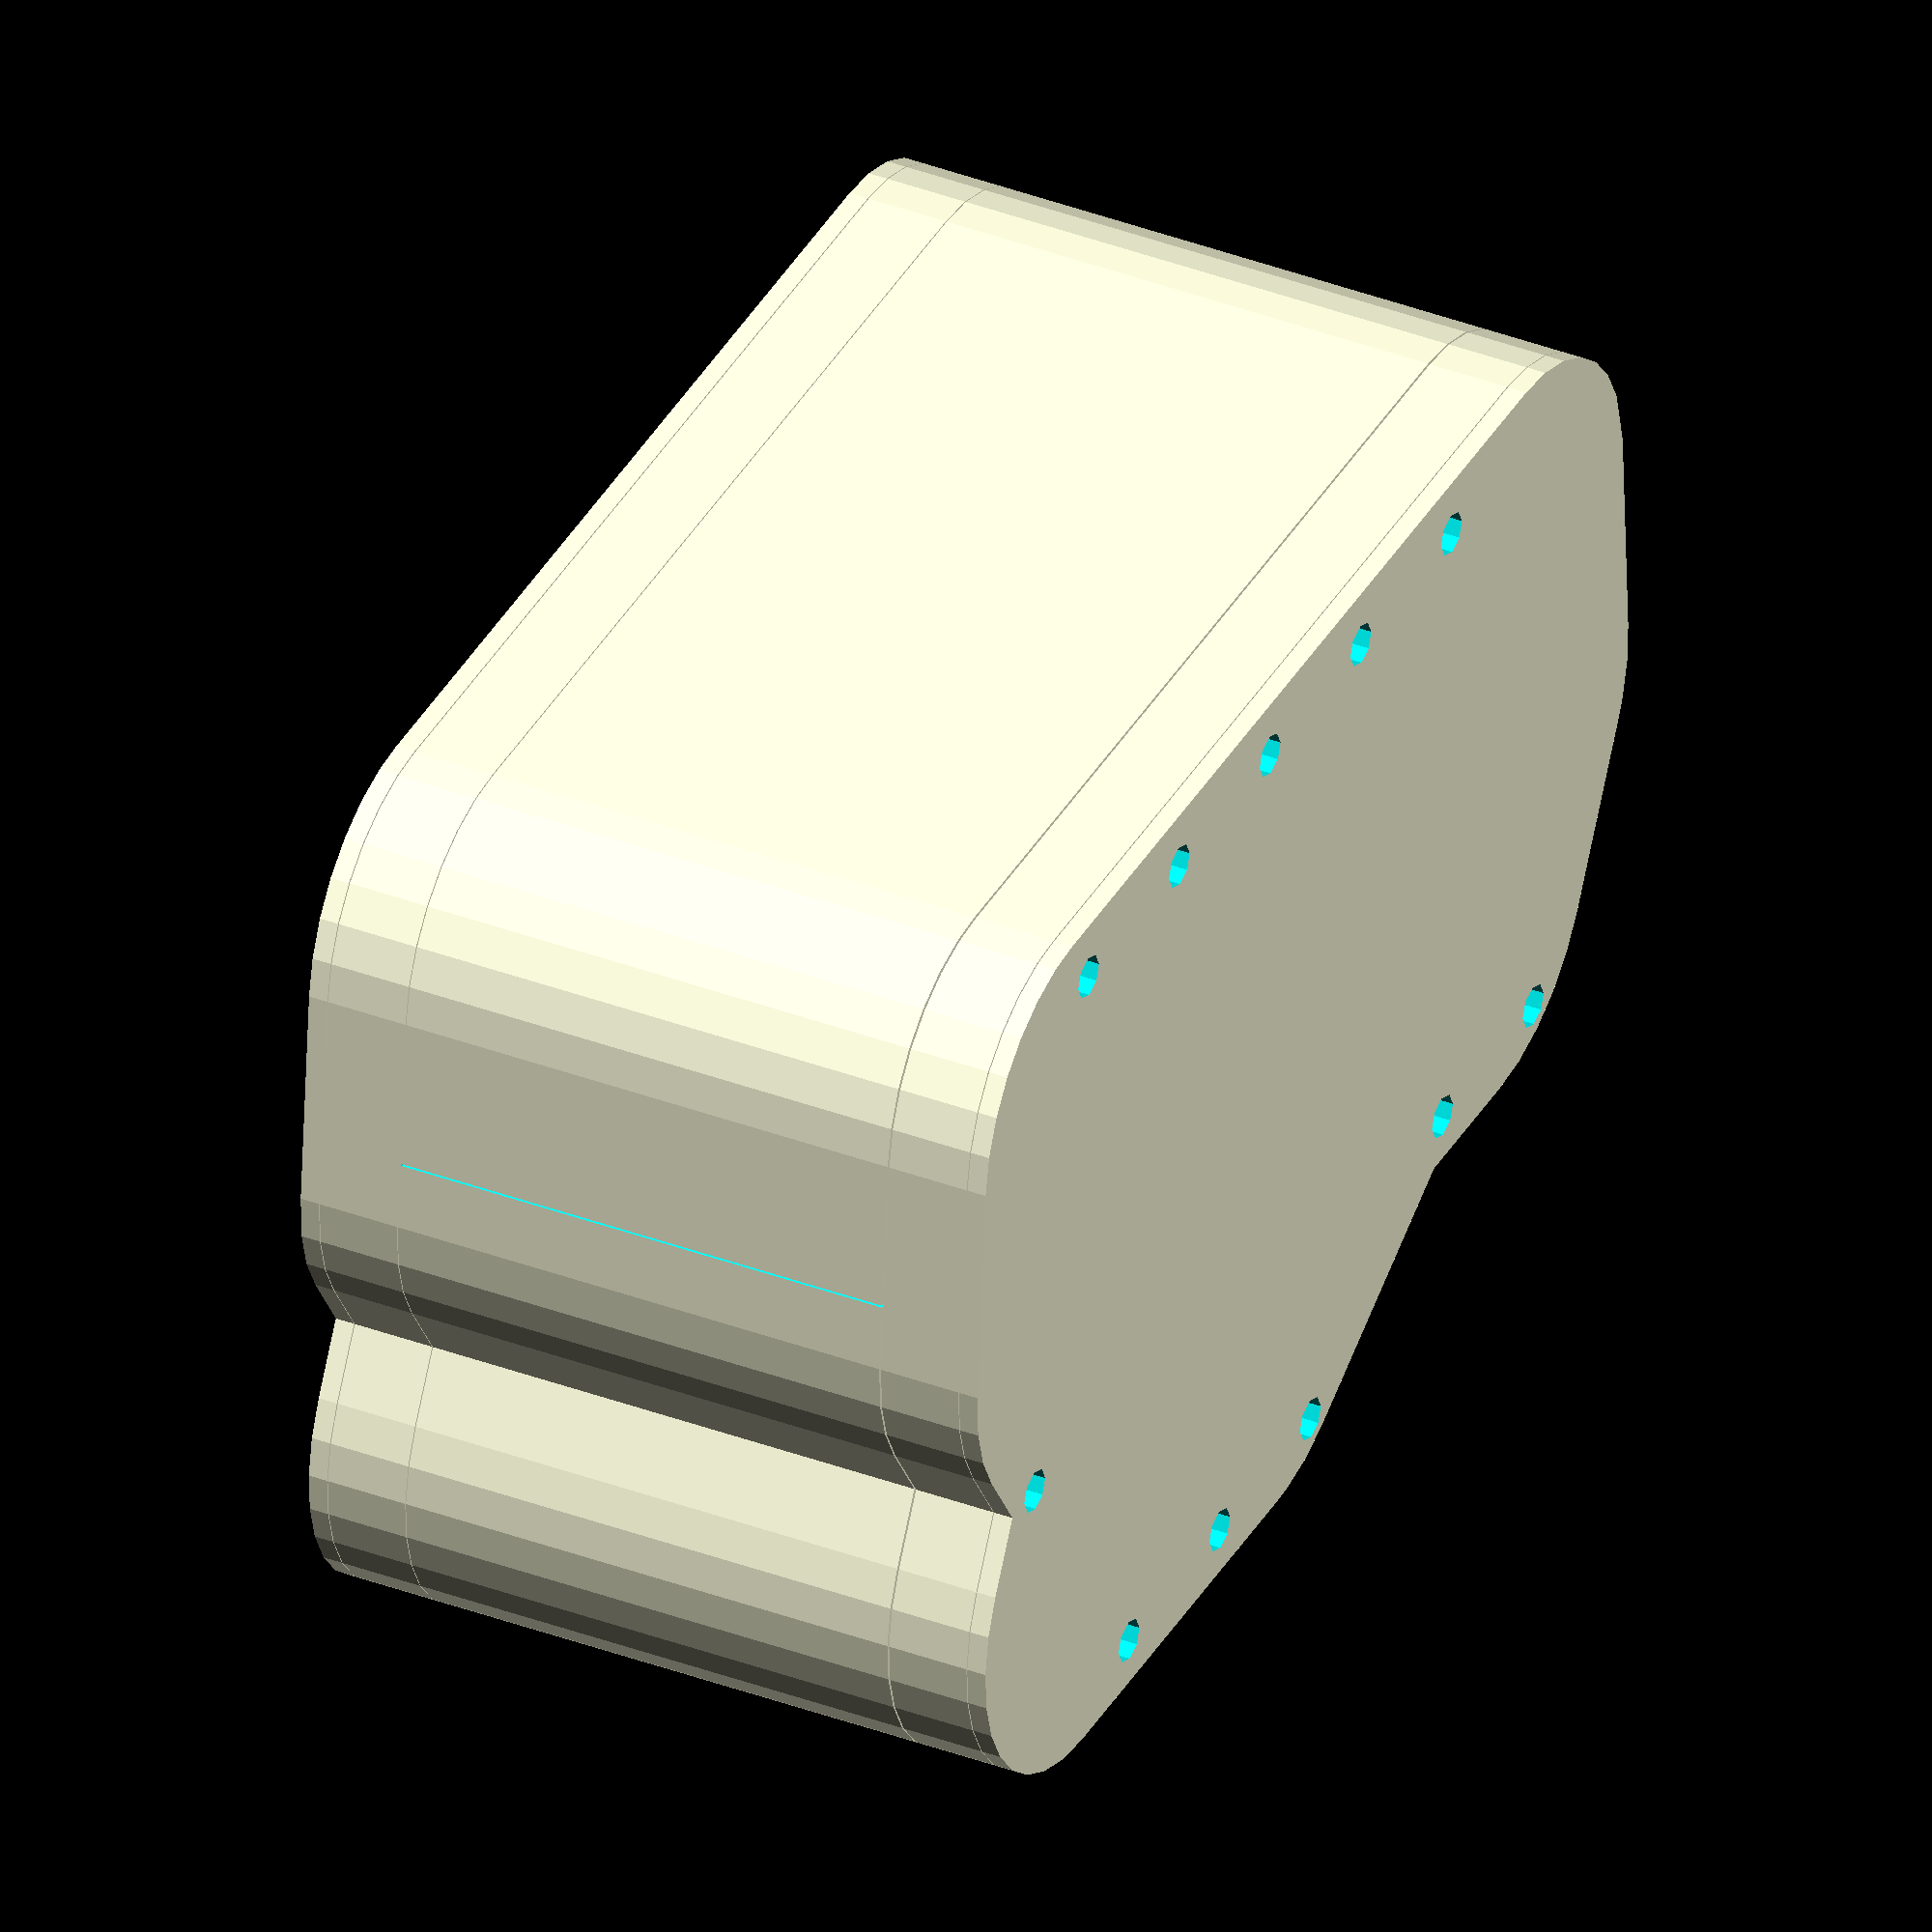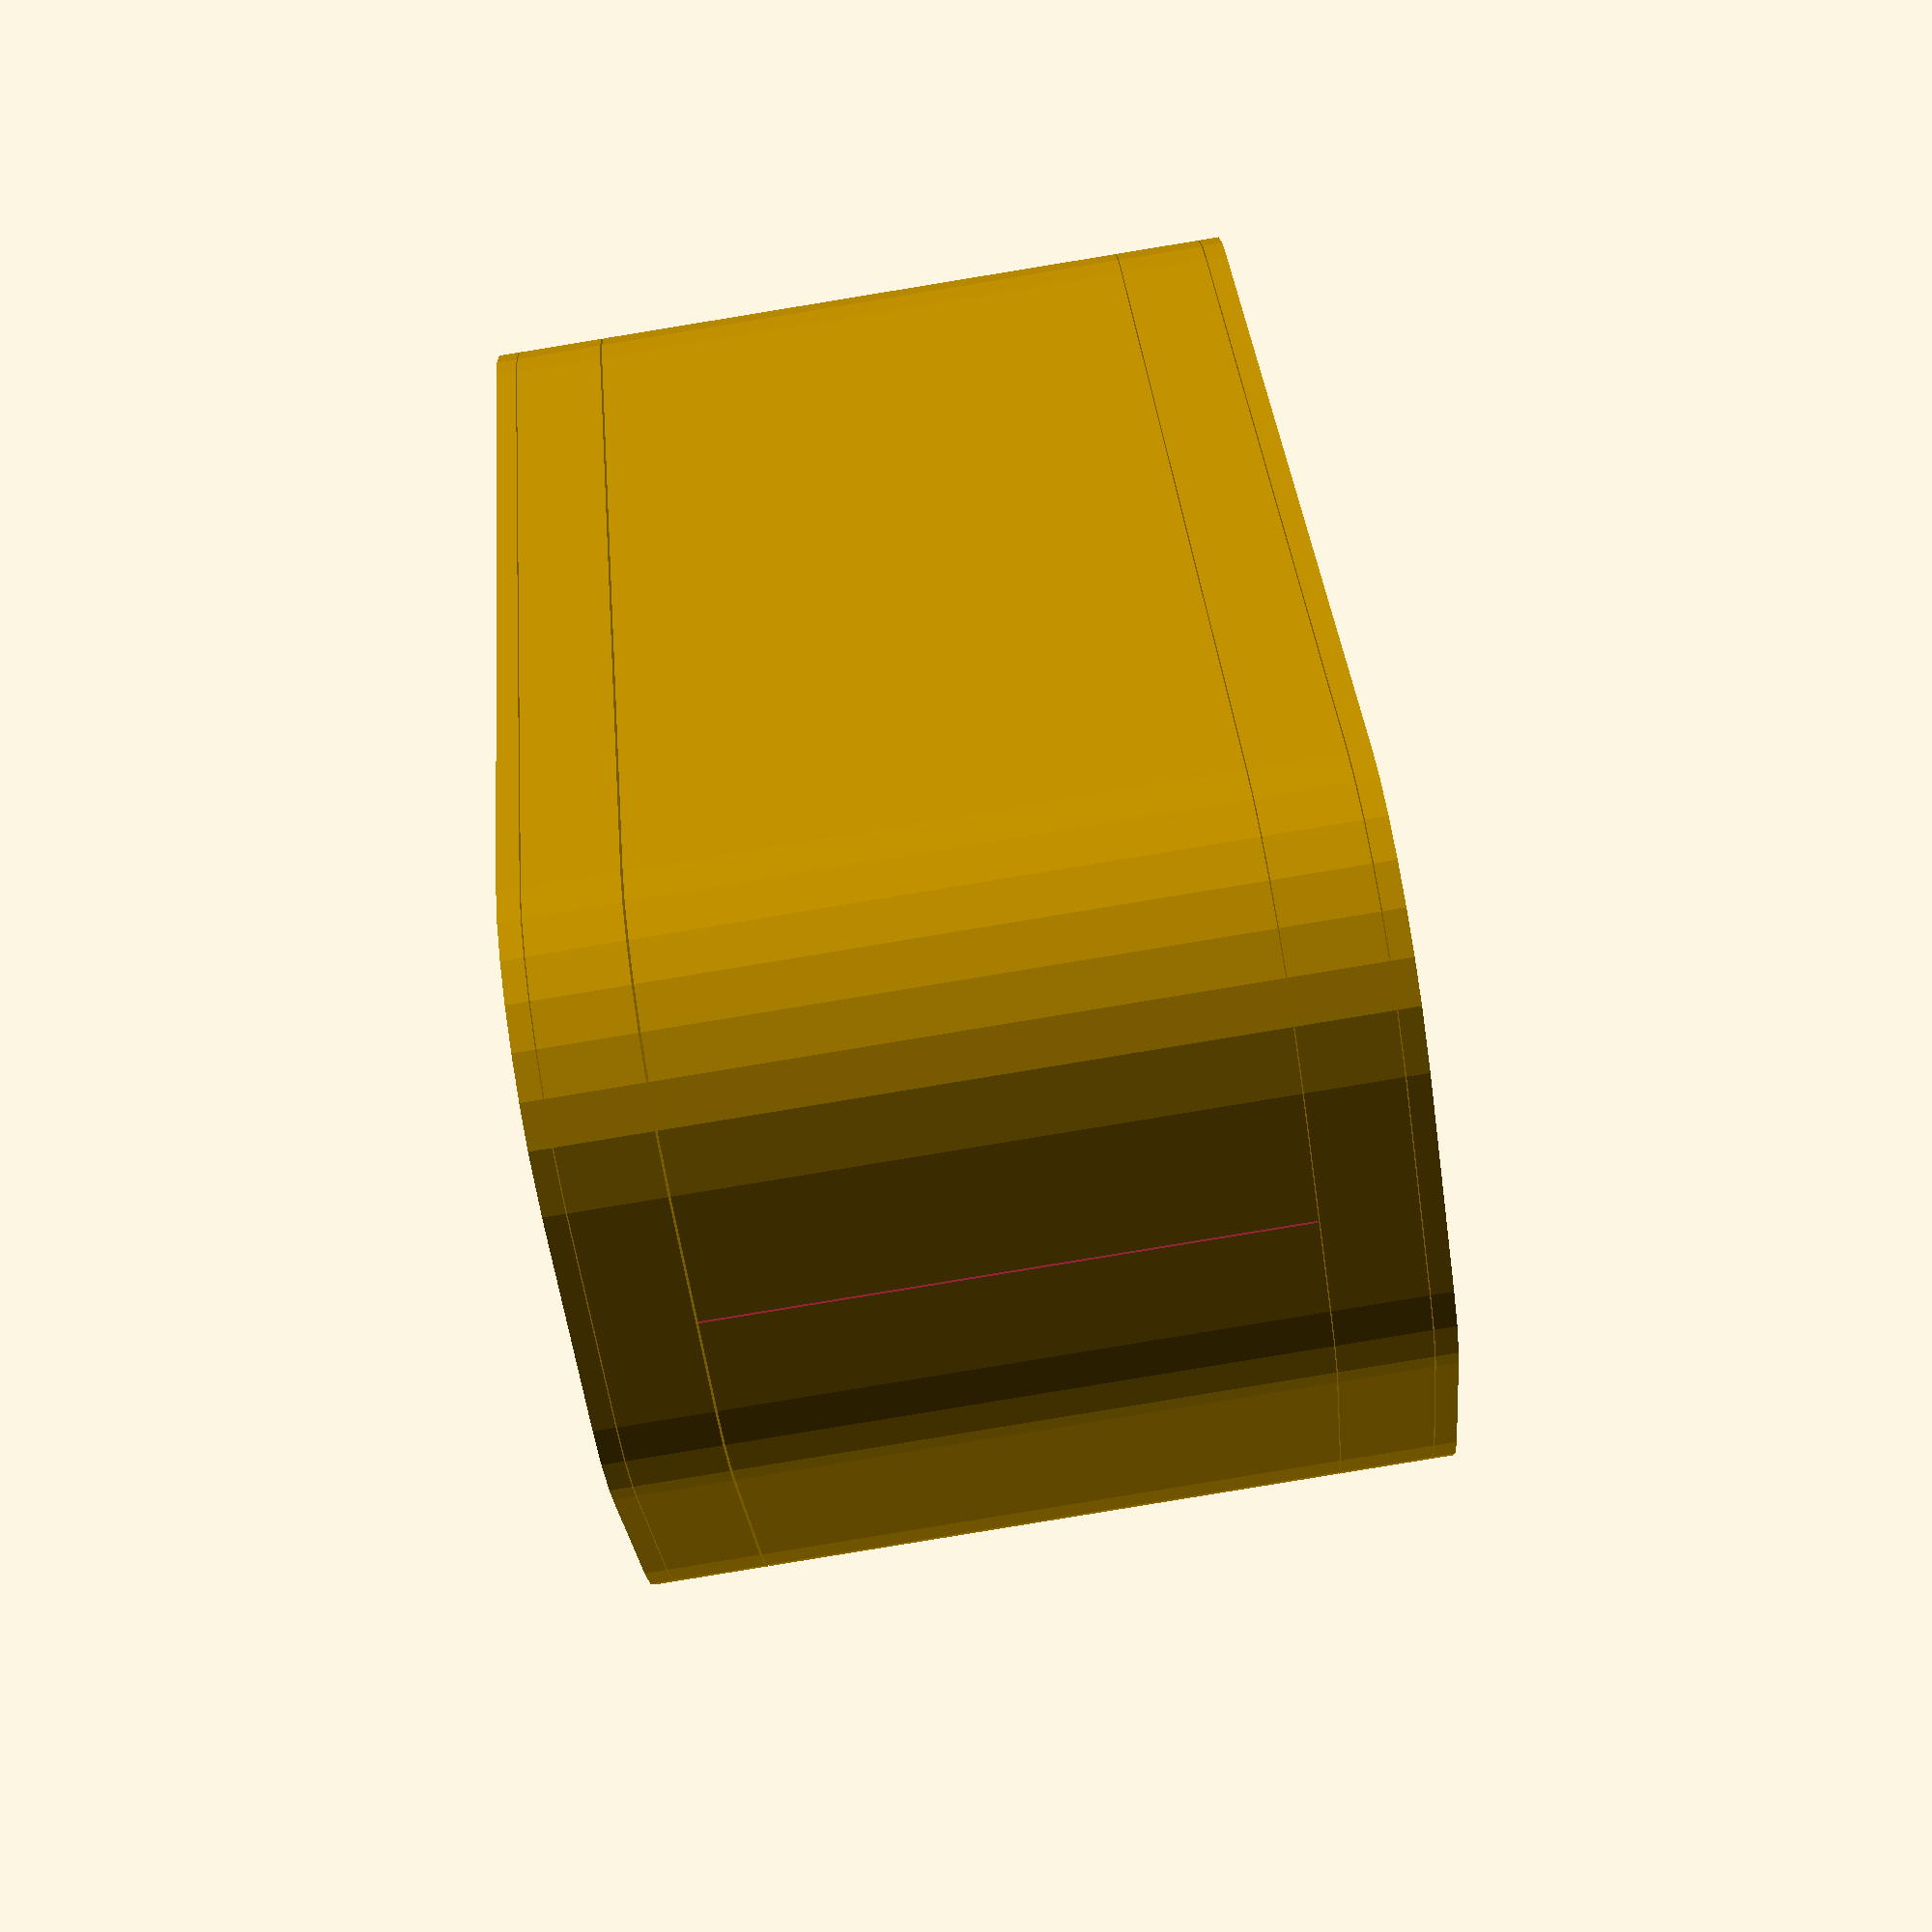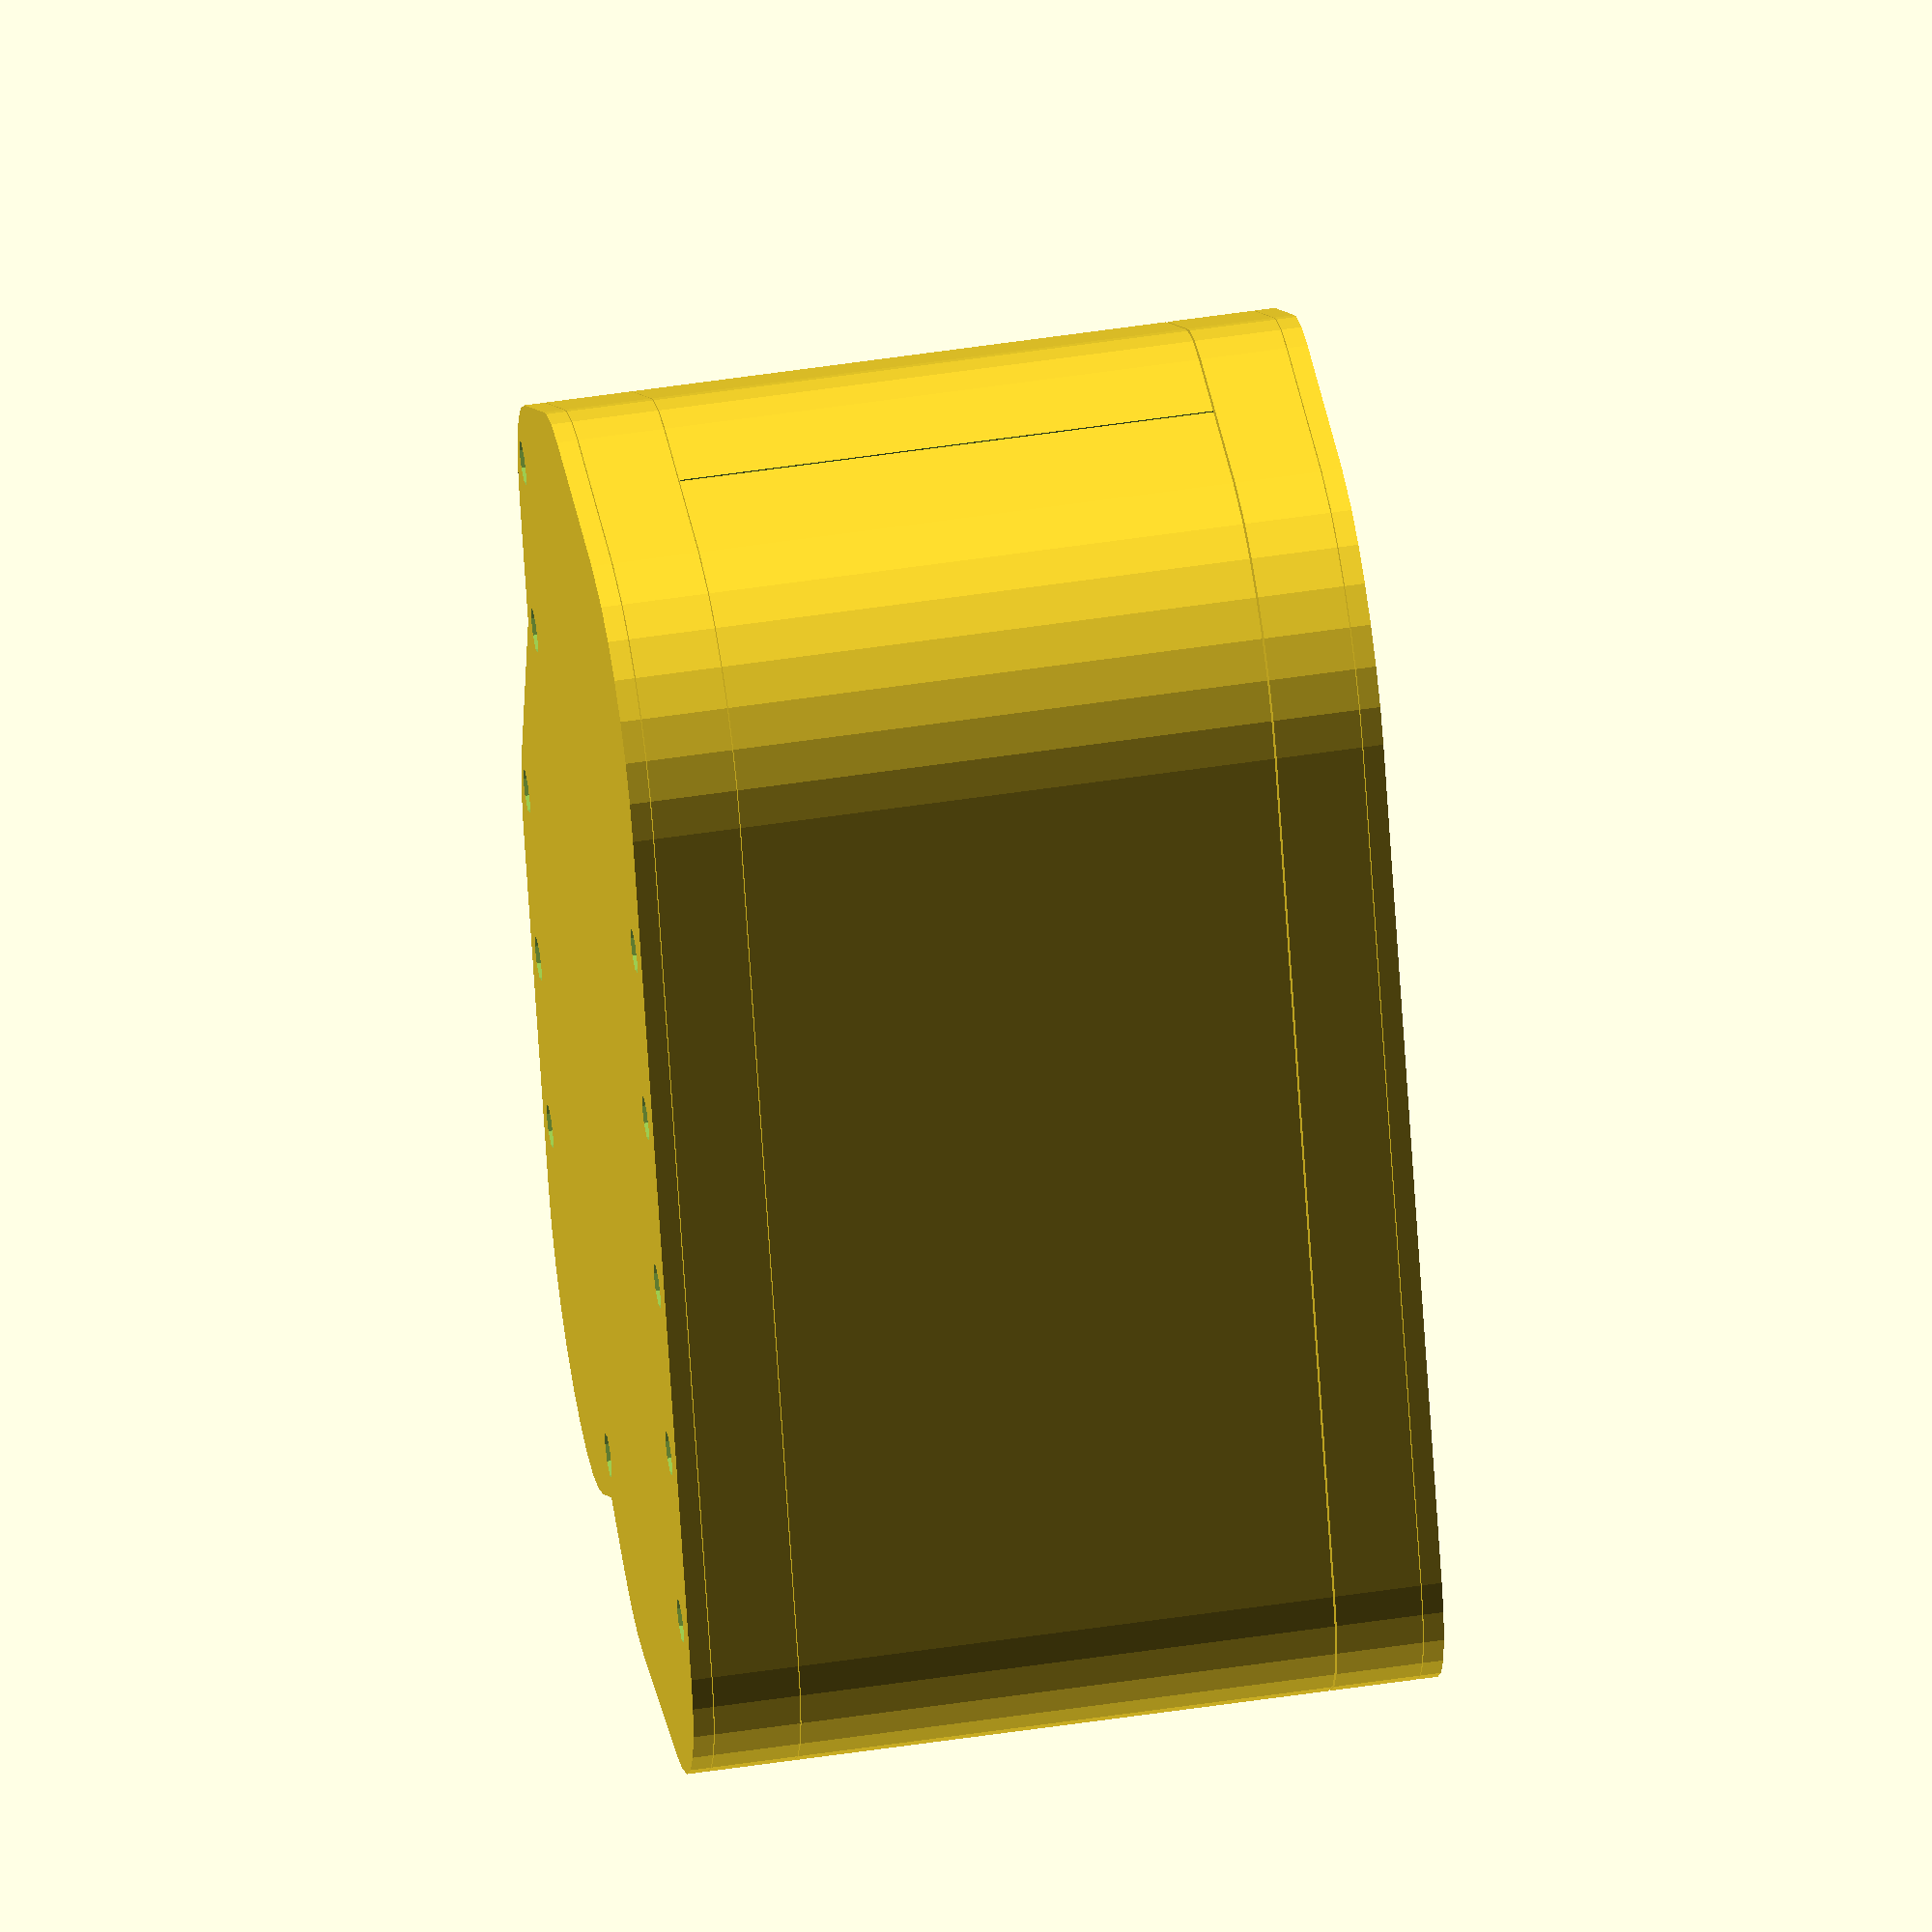
<openscad>
cellHeight=70;
cellDiameter=18.85;
holderHeight=7;
spacing=0.7;
stripTabHeight=1.5;
stripWidth=8;

stripDiff=0;// how small make the strip in plus side

bmxXoffset=4;
bmsWidth=18;
bmsLength=109.5;
bmsHeight=67;
bmsSpacingFromCells=3;
bmsSenseHolesDistance=2;
makeRightHoles=true;

rimThicnkess=10;
startOffset=3;//1;
rightOffset=0;//;
endOffset=0;//;
leftOffset=bmsWidth+5 ;

coverThickness=2;
bodyThickness=rimThicnkess;//7;

boltDiameter=4.5;
boltSpacingFromCell=5;
rightBoltSpacingFromCell=5;


makeHolders=true;
makeLeftHolder=makeHolders && true;
makeRightHolder=makeHolders && true;

makeCovers=true;
makeLeftCover=makeCovers && true;
makeRightCover=makeCovers && true;

makeBody=true;
makeBMS=true;


senseHolesDiameter=4; //for sense wires


////////

s=0;
n=-1;
p=1;

trangle14s6p
    =[ 
     [p,p,p,p,p,p,p,p,p,p,p,n]
    ,[p,p,p,p,p,p,p,p,p,p,p,n,n,n]
    ,[p,n,p,p,n,p,p,n,p,n,p,n,n]
    ,[p,n,p,p,n,p,p,n,p,n,p,n,n]
    ,[p,n,n,n,n,p,p,n,n,n,n,n]
    ,[p,n,n,n,n,p,p,n,n,n,n]
    ,[n,n,n,n,n,n,n,n,n]
    ];
    
custom20s10p
=[ 
     [p,n,p,p,p,n,p,p]
    ,[p,n,p,p,p,n,p,p,n]
    ,[p,n,p,n,p,n,p,p,n]
    ,[p,n,p,n,p,n,p,p,n,n]
    ,[p,n,p,n,p,n,p,p,p,p,n,n]
    ,[p,n,p,n,p,n,p,p,p,p,n,n]
    ,[p,n,p,n,p,n,p,p,p,p,n,n]
    ,[p,n,p,n,p,n,p,p,p,p,n,n]
    ,[p,n,p,n,n,n,p,p,p,p,n,n]
    ,[p,n,p,n,n,n,p,p,p,p,n,n]
    ,[n,p,n,n,n,p,n,p,n,p,n]
    ,[n,p,n,n,n,p,n,p,n,p,n]
    ,[n,p,n,p,n,p,n,p,n,p,n]
    ,[n,p,n,p,n,p,n,p,n,n]
    ,[n,p,n,p,n,p,n,n,n,n]
    ,[n,p,n,p,n,p,n,n,n,n]    
    ,[n,p,n,p,n,p,n,n]
    ,[n,p,n,p,n,p,n]
    ,[n,p,n,p,p,p]
    ,[n,p,n,p]
    ,[n,p,p,p]
    ];

        
mine14s6p=[
         [n,p,n,p,n,p,n,p,n,p,n,p,n,p]
        ,[n,p,n,p,n,p,n,p,n,p,n,p,n,p]
        ,[n,p,n,p,n,p,n,p,n,p,n,p,n,p]
        ,[n,p,n,p,n,p,n,p,n,p,n,p,n,p]
        ,[n,p,n,p,n,p,n,p,n,p,n,p,n,p]
        ,[n,p,n,p,n,p,n,p,n,p,n,p,n,p]       
            ];        

mine14s8p=[
         [n,p,n,p,n,p,n,p,n,p,n,p,n,p]
        ,[n,p,n,p,n,p,n,p,n,p,n,p,n,p]
        ,[n,p,n,p,n,p,n,p,n,p,n,p,n,p]
        ,[n,p,n,p,n,p,n,p,n,p,n,p,n,p]
        ,[n,p,n,p,n,p,n,p,n,p,n,p,n,p]
        ,[n,p,n,p,n,p,n,p,n,p,n,p,n,p]       
        ,[n,p,n,p,n,p,n,p,n,p,n,p,n,p]       
        ,[n,p,n,p,n,p,n,p,n,p,n,p,n,p]       
            ];        

simpleOne=[                  
         [n,n,n]
        ,[n,n,n]
        ,[n,n,n]
        ,[n,n]
        ,[n,n]
        ,[n]      
        
        ];

jacob=[ 
        [n,n,n,n,p,p,p,n,n,n,n,p,p,p,n,n,n,n,p,p]
       ,[undef,n,n,n,p,p,p,p,n,n,n,p,p,p,p,n,n,n,p,p,undef]
       ,[undef,n,n,n,n,p,p,p,n,n,n,n,p,p,p,n,n,p,p,n]
       ,[undef,undef,n,n,n,p,p,p,p,n,n,n,p,p,p,p,n,n,p,n,n]
       ,[undef,undef,n,n,n,n,p,p,p,n,n,n,n,p,p,p,n,n,p,p]
       ,[undef,undef,undef,n,n,n,p,p,p,p,n,n,n,p,p,p,p,n,p,p]
       ,[undef,undef,undef,n,n,n,n,p,p,p,n,n,n,n,p,p,p,p]
       ,[undef,undef,undef,undef,n,n,n,p,p,p,p,n,n,n,p,p,p]
       ];
manArr=simpleOne;

debug=false;


function countPolarity(manArr,d)
    =[for(x=[0:len(manArr)-1])
        for(y=[0:len(manArr[x])-1])
            if(manArr[x][y]==d) 1             
    ];


holderDiameter=cellDiameter+spacing;
holderRadius=holderDiameter/2;
stripLength=holderDiameter+0.001; 
angle=60;    


holderActuallHeight=holderHeight+0.002;
stripZ=holderHeight+(stripTabHeight/2);                            

outerRimHeight=holderHeight+stripTabHeight-0.001;

bodyHeight=cellHeight-(2*outerRimHeight);
rimOffset=holderRadius +rimThicnkess;// from where to drawe holer's rim
//rimOffset=0;//spacing ;//radius+spacing +rimThicnkess=bodyThickness
actuallBodyThickness=0.001+bodyThickness;



negatives=len(countPolarity(manArr,n));
positives=len(countPolarity(manArr,p));
total=negatives+positives;


group=6; 
            
echo("**********");
echo("Negatives",negatives," Positives",positives,"Total :",total,"Serial: ",total/group ,"Group: " ,group);
echo("**********");
echo("");

    
start=[for(x=[0:len(manArr[0])-1])
    [0,x]
];
echo("start",start);

right=[for(x=[0:len(manArr)-1])
     [x,len(manArr[x])-1]
];
echo ("right",right);

end=[for(x=[len(manArr[len(manArr)-1])-1:-1:0])
    [len(manArr)-1,x]  
];
echo ("end",end);

left =[for(x=[len(manArr)-1:-1:0])
   [x,0]
];
echo ("left",left);


function startOutline()
    =[for(i=start) calc2D(i,- startOffset,0)];
        
function rightOutline()
  = [for(i=right) calc2D(i,0,+ rightOffset)]  ;
      
function endOutline()
    =[for(i=end)  calc2D(i,+ endOffset,0)] ;
        
function leftOutline()
    =[for(i=left) calc2D(i,0,-leftOffset)];    
        
function createOutline()
    =concat( startOutline()
            ,rightOutline()
            ,endOutline()
            ,leftOutline());


difference(){
    union(){       
            translate([0,0,-coverThickness]){
                if (makeRightCover){         
                    makeCover(false);
                }
            }
            translate([0,0,-coverThickness-outerRimHeight-0.1]){
                 if (makeRightHolder){ 
                    drawHolder(false);
                 }
            }
            
            translate([0,0,-coverThickness-outerRimHeight-bodyHeight-0.2]){                
                if (makeBody){                                                                          
                    difference(){  

                            drawRim(bodyHeight,rimOffset);            
                            translate([0,0,-0.001]){        
                                drawRim(bodyHeight+0.01,rimOffset-bodyThickness);        
                            }
                            
                            lo=leftOutline();                           
                            from=lo[len(lo)-1];
                            to=lo[0];                            

                            translate([from[0]-rimOffset-startOffset+endOffset-0.1,-holderRadius,-0.3]){
                            l=from[0]+to[0]+(rimOffset*2)-startOffset+endOffset+bodyThickness+0.2;
                                cube([l,0.2,bodyHeight+0.2]);
                            }
                            
                       
                        translate([0,0,bodyHeight]){  
                           drawAllBoltHoles();
                        }                                                                                 
                    }                    
                } 
                 
            }
            translate([0,0,-coverThickness-outerRimHeight-bodyHeight-0.4]){
                mirror([0,0,90]){
                     if (makeLeftHolder){                   
                        drawHolder(true);
                     }
                }
            }
            translate([0,0,-coverThickness-outerRimHeight-bodyHeight-outerRimHeight-coverThickness-0.5]){
                if (makeLeftCover){
                    makeCover(makeBody);
                }
            }
        
    }
    
    if (makeBMS){
            startPos=start[0];         
            coord=calc2D(startPos);                        
            bmsX=coord[0]-holderRadius+bmxXoffset;
            bmsY=coord[1]-holderRadius-bmsWidth;    
            
            translate([bmsX,bmsY-bmsSpacingFromCells,-coverThickness-bmsHeight-0.1]){            
               cube([bmsLength,bmsWidth,bmsHeight]);
            }
    }   
  
}
 
      

module drawHolder(leftSide=true){
     difference(){      
      drawRim(outerRimHeight,rimOffset);    
          /*             
        for(a=[0:len(start)-1]){//draw sense wires holes                                
            isOuter= (a %2)==1;
            if (isOuter){
                coord=calc2D(start[a]);                

                translate([coord[0]-holderRadius-(senseHolesDiameter/1.6),coord[1],-0.001]){                
                    cylinder(d=senseHolesDiameter,h=holderActuallHeight+ stripTabHeight);                                               
                    translate([0,0,stripZ]){
                        cube([senseHolesDiameter+1.6,senseHolesDiameter,stripTabHeight+0.001],center=true);                             
                    }
                }                                    
            }
         
        }  */     
         
                 for(a=[1:len(left)-1]){//left sense wires
                      isInner= (a %2)==1;
                     
                          coord=calc2D(left[a]);                        
                          translate([coord[0]+holderRadius,coord[1]-(senseHolesDiameter*1.6)-bmsSenseHolesDistance,-0.001]){                
                            cylinder(d=senseHolesDiameter,h=holderActuallHeight+stripTabHeight);                      
                              
                            translate([0,(-bmsSpacingFromCells/2)+bmsSenseHolesDistance+0.0001,stripZ]){
                               cube([senseHolesDiameter*1.6,(senseHolesDiameter*1.6)+0.4+bmsSpacingFromCells,stripTabHeight+0.001],center=true);                             
                            }
                        }  
                    
                 } 
                 
        drawAllBoltHoles();
        drawHoles(manArr,leftSide);
      
    }
}
module drawAllBoltHoles(){
        drawBoltHoles(start,false,1);
        if (makeRightHoles){
            drawSideBolts(right,holderRadius+rightBoltSpacingFromCell,holderRadius+rightBoltSpacingFromCell);           
        }        
        drawSideBolts(left,-holderRadius-leftOffset,-holderRadius-leftOffset-bmxXoffset);       
        drawBoltHoles(end,true,-1);
}
module drawSideBolts(arrEdge,yFactor,yOffset){
    
    isInnerPrm=1;
    spaceFactor=-1;
     for(a=[0:len(arrEdge)-2]){
         coord=calc2D(arrEdge[a]);
         boltX=coord[0]+(((sin(30)*(yFactor))));
         boltY=coord[1]+yOffset;
         translate([boltX,boltY,-cellHeight]){
          cylinder(d=boltDiameter,h=holderActuallHeight+ stripTabHeight+coverThickness+cellHeight);
        } 
     }
}

module drawBoltHoles(arrEdge,end,spaceFactor){
     for(a=[0:len(arrEdge)-1]){   
        points= arrEdge[a];
         
        coord=calc2D(points);         
        isInner= (a%2)==1;//(end? 0:1);                    
        if (isInner){                        
            z=(end ? 0 :senseHolesDiameter);            
            xFactor=spaceFactor*((holderRadius+z+ (boltSpacingFromCell+(boltDiameter/2))));
            boltX=coord[0]-xFactor;
            boltY=coord[1];
            translate([boltX,boltY,-0.001-cellHeight]){
                cylinder(d=boltDiameter,h=holderActuallHeight+ stripTabHeight+coverThickness+cellHeight);
            }        
        }
      }
}

module makeCover(withBody=false){
   difference(){   
        drawRim(coverThickness,rimOffset);                                          
        drawAllBoltHoles();         
    }    
}

    
module drawRim(rimHeight,rOffset){
    drawOutline(createOutline(),rimHeight,rOffset);    
}
module drawOutline(outline,rimHeight,rOffset){
    if (!debug){
        linear_extrude(rimHeight){
            offset(r=rOffset){                
                polygon(outline);
            }
        }      
    }
}
module drawHoles(manArr,left=true){
    for(c=[0:len(manArr)-1]){
         col= manArr[c];
         for(r=[0:len(col)-1]){
             cell=col[r];
             drawCell([c,r],cell,left);               
         }     
    }  
}
function calc2D(coord,xOffset=0,yOffset=0)
    =[ ((holderRadius*(coord[1]%2))+(coord[0]*holderDiameter))+xOffset
       ,(sin(angle)*holderDiameter*coord[1])+yOffset ];


module drawCell(pos,cell,left=true){
       
    col=pos[0];
    row=pos[1];              
    
    position=concat(calc2D(pos),0);
    x=position[0];
    y=position[1];
    z=position[2];
    positiveCell=cell==p;
    negativeCell=cell==n;
    drawNegative=stripDiff!=0 && (negativeCell && left || positiveCell && !left  );
    
    holderZ=z-0.001; 
    actuallstripWidth= stripWidth+ (drawNegative ?0:stripDiff);
    if(negativeCell || positiveCell){
        translate([x,y,z]){
            
            translate([0,0,stripZ]){               
               actuallstripWidth= stripWidth+ (drawNegative ?0:stripDiff);
               cube([stripLength,actuallstripWidth,stripTabHeight],center=true);
                
               rotate(angle){
                    cube([stripLength,actuallstripWidth,stripTabHeight],center=true);
               }
               
               rotate(angle*2){
                    cube([stripLength,actuallstripWidth,stripTabHeight],center=true);
               }
            }           
        }
        
        translate([x,y,holderZ]){       
            clr=drawNegative ? "black" :"red";
            color(clr){
                translate([0,0,-cellHeight+holderActuallHeight]){
                    cylinder(d=cellDiameter,h=cellHeight);
                }              
                rotate([0,0,90]){
                    #text(str(col,",",row),size=4);                   
                }               
            }
        }       
    }
        
}    
    
</openscad>
<views>
elev=324.8 azim=183.0 roll=117.1 proj=o view=wireframe
elev=86.3 azim=60.2 roll=279.3 proj=p view=solid
elev=305.9 azim=248.3 roll=80.9 proj=o view=wireframe
</views>
